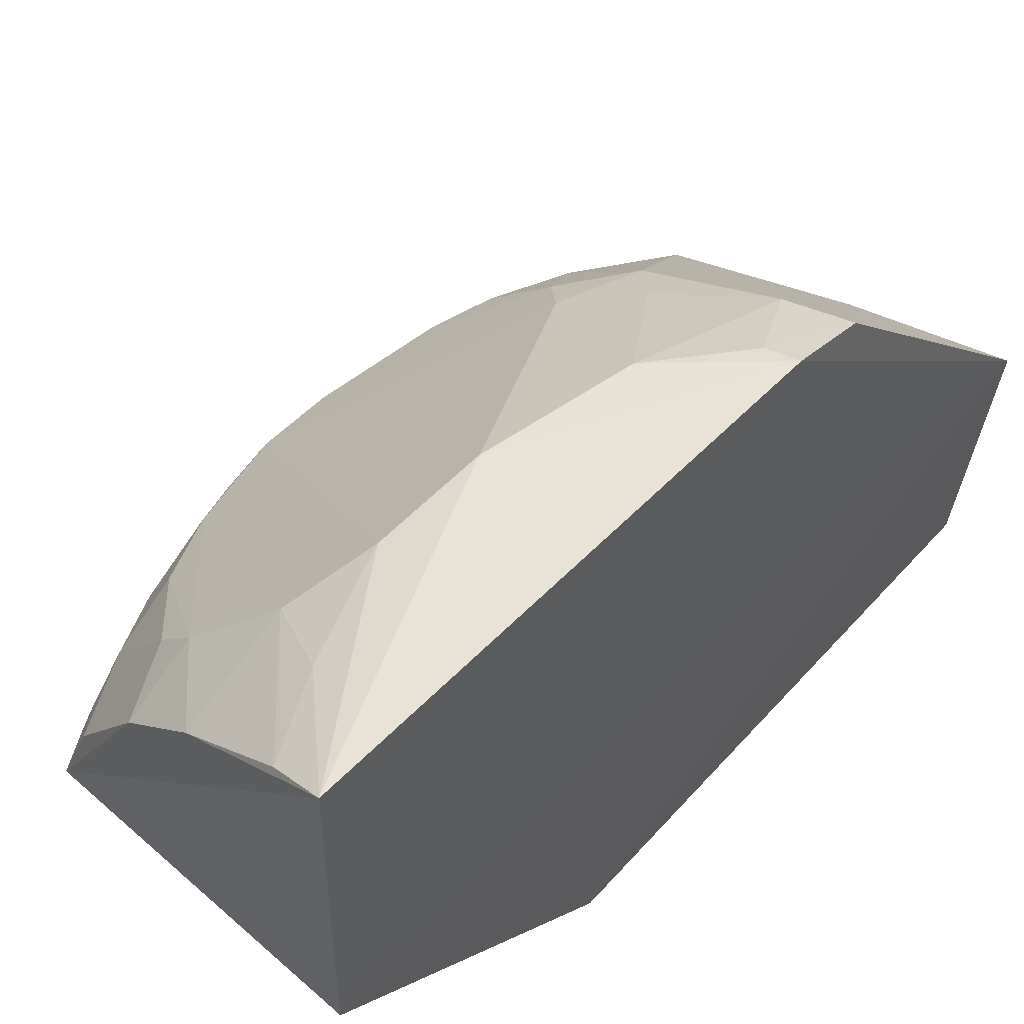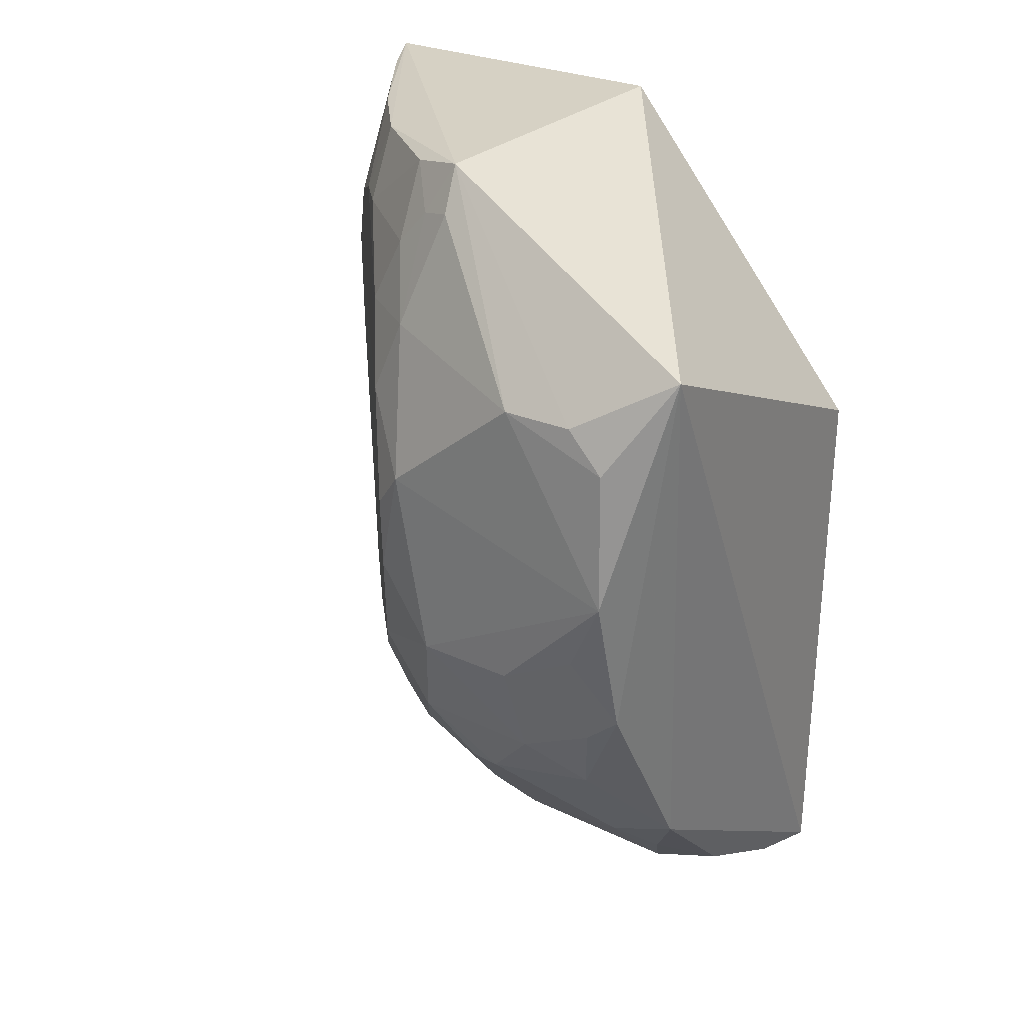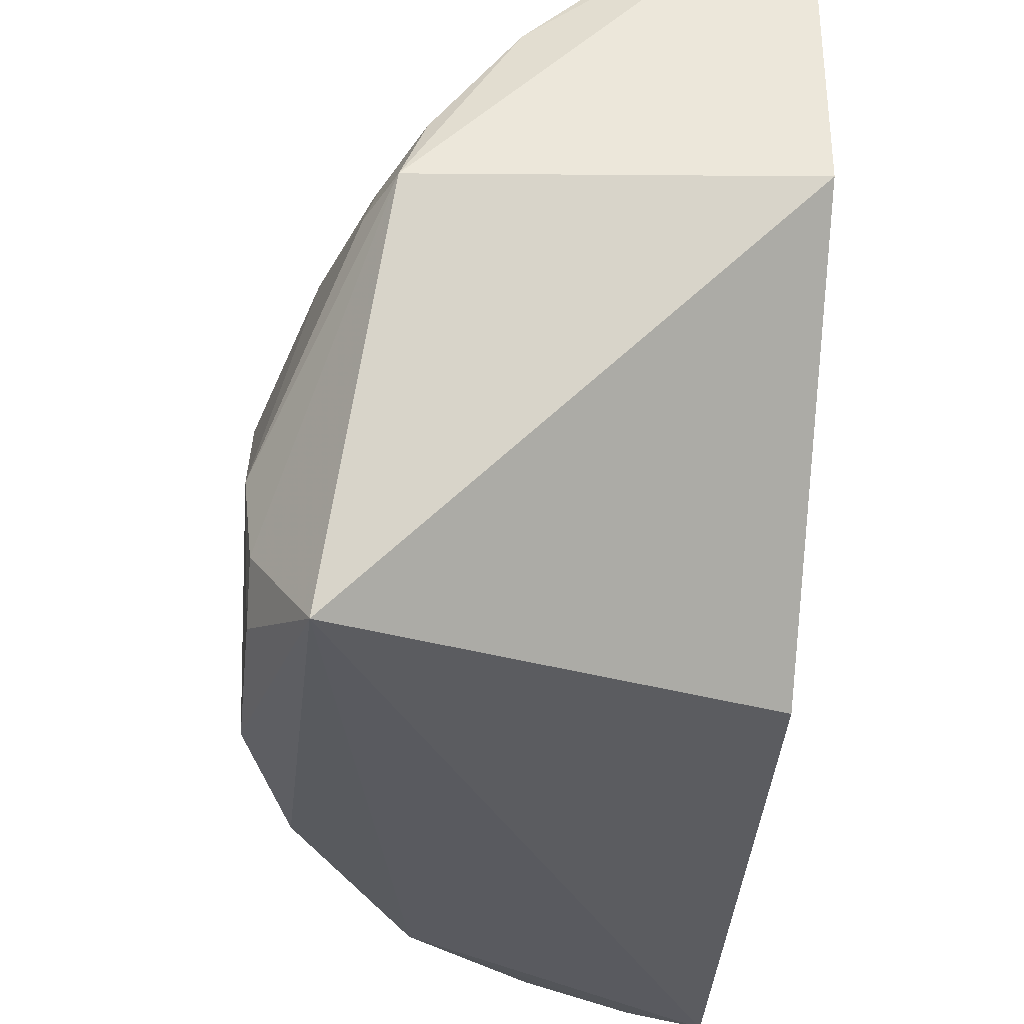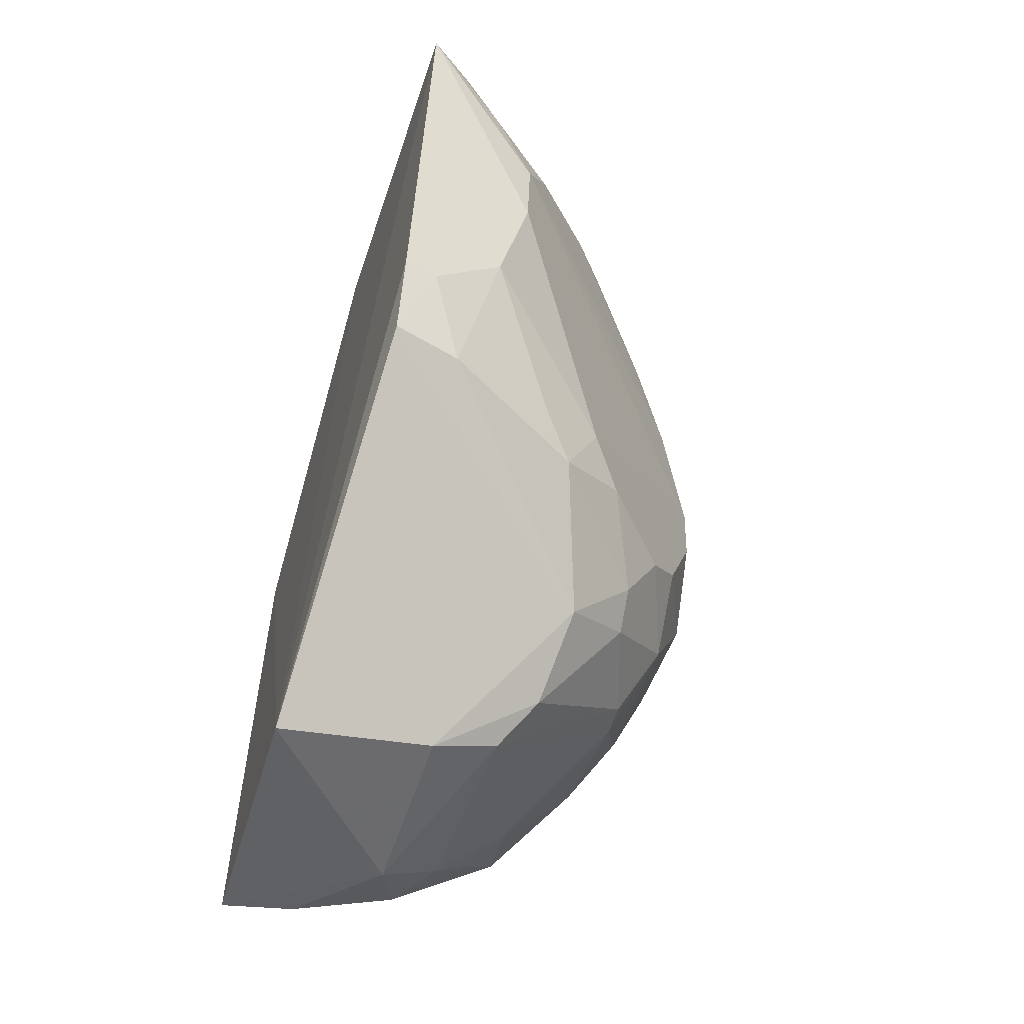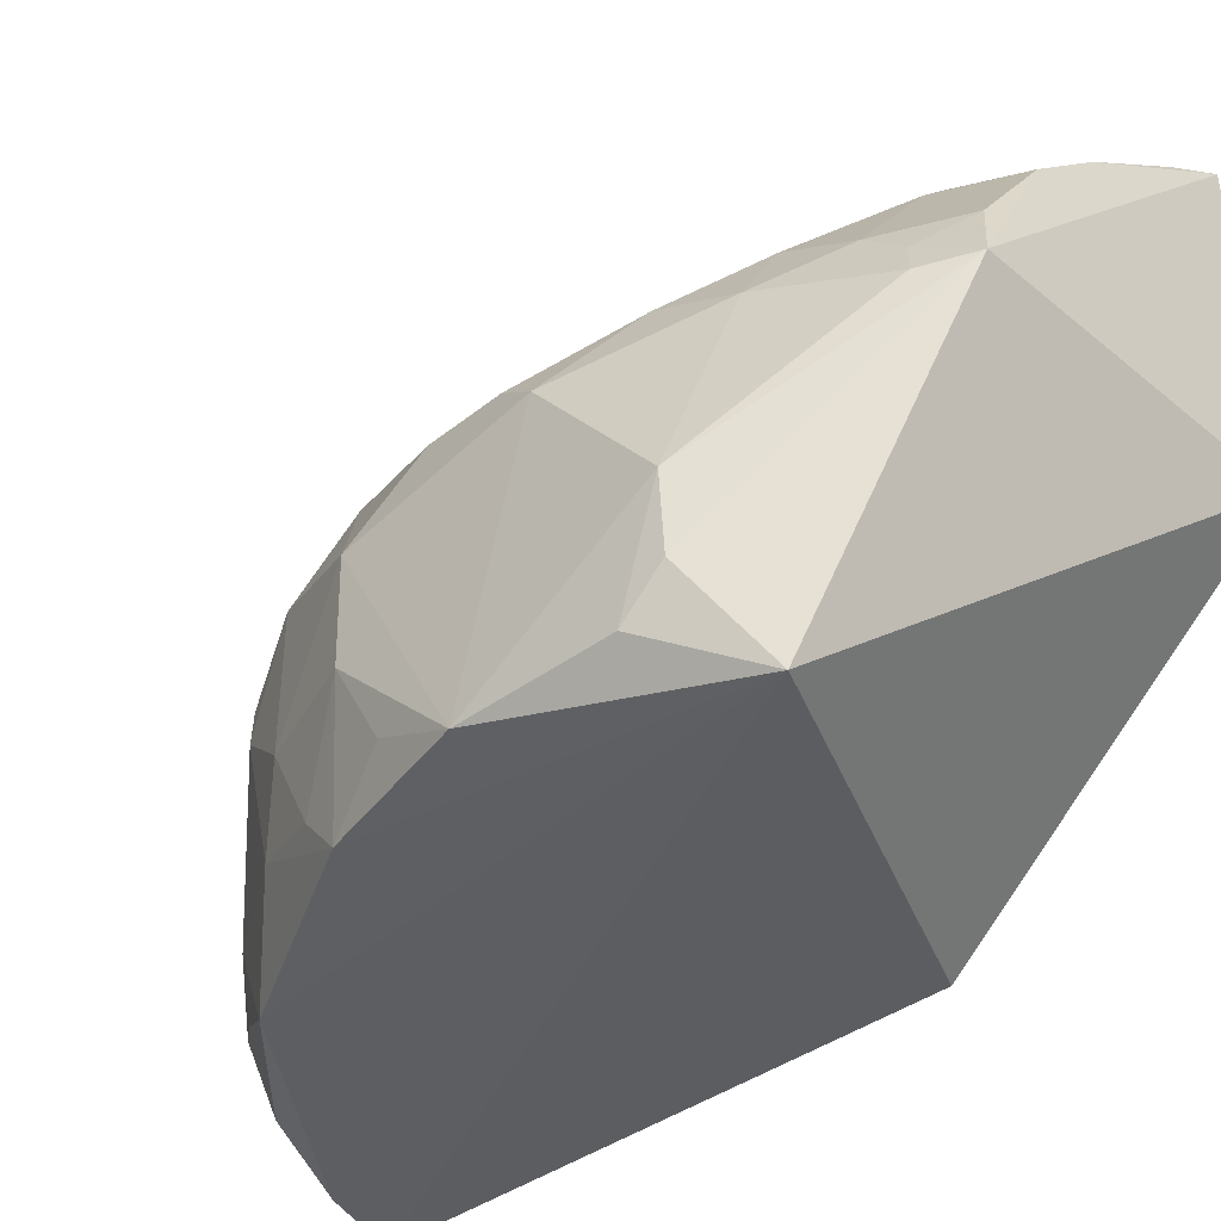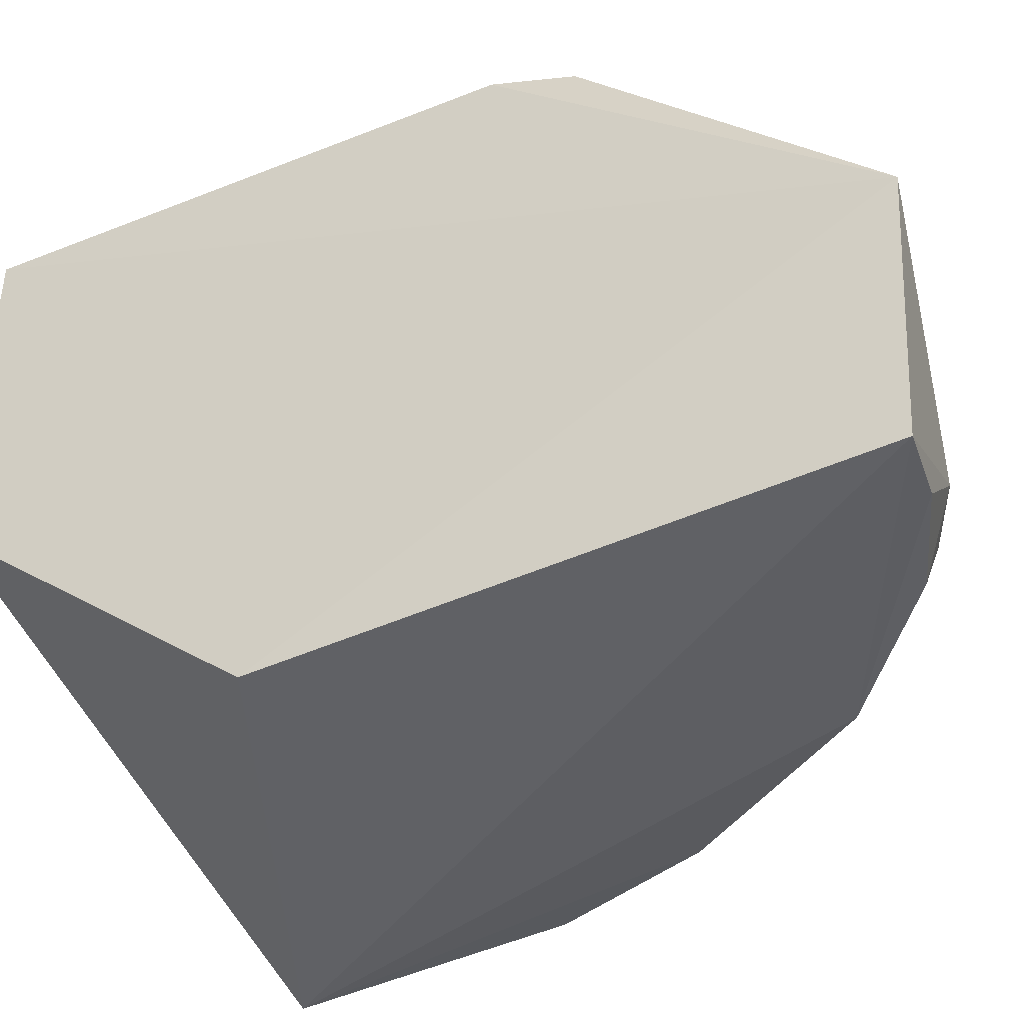
<metadata>
{"format":"obj","ext":"obj","renderer":"f3d","projection":"perspective","resolution":1024,"background":"white","views":[{"elev":54.5,"azim":-139.1,"up":"+Z"},{"elev":25.5,"azim":128.7,"up":"+Y"},{"elev":-37.9,"azim":175.6,"up":"+Z"},{"elev":-56.7,"azim":-19.2,"up":"+Y"},{"elev":-41.8,"azim":131.8,"up":"+Z"},{"elev":-42.6,"azim":-62.9,"up":"+Z"}]}
</metadata>
<code>
v 0.2745 -0.4878 -0.009925
v 0.4463 -0.2926 -0.1102
v 0.4151 -0.3657 0.02455
v 0.2795 -0.1447 0.1272
v 0.2809 -0.2652 -0.1126
v 0.4133 -0.1829 0.01353
v 0.279 -0.382 0.1044
v 0.3571 -0.4618 -0.08041
v 0.2809 -0.1439 -0.006547
v 0.448 -0.2661 -0.01207
v 0.3304 -0.2217 0.1118
v 0.3763 -0.4214 0.02892
v 0.2775 -0.3508 0.1163
v 0.4288 -0.3773 -0.06188
v 0.2797 -0.4798 -0.1084
v 0.4068 -0.1492 -0.009763
v 0.3714 -0.1806 0.06832
v 0.3338 -0.4728 -0.01129
v 0.3607 -0.3804 0.06835
v 0.3289 -0.2639 0.1124
v 0.3889 -0.4205 -0.1078
v 0.415 -0.4037 -0.02341
v 0.4459 -0.3373 -0.02459
v 0.4258 -0.2036 -0.1292
v 0.4289 -0.2102 0.0006008
v 0.3433 -0.1937 0.09722
v 0.3707 -0.1528 0.05532
v 0.4439 -0.281 0.0005231
v 0.3351 -0.4739 -0.07817
v 0.4011 -0.3918 0.02616
v 0.3052 -0.3797 0.09736
v 0.3737 -0.3523 0.06691
v 0.4305 -0.3492 -0.1087
v 0.3456 -0.4599 -0.1028
v 0.4154 -0.4041 -0.03553
v 0.3597 -0.4602 -0.0133
v 0.4292 -0.377 -0.01033
v 0.4474 -0.2235 -0.06672
v 0.4165 -0.1664 -0.01251
v 0.4144 -0.2089 0.02698
v 0.3415 -0.1515 0.0833
v 0.3155 -0.1791 0.113
v 0.4307 -0.2393 0.0131
v 0.3986 -0.1538 0.01538
v 0.4429 -0.309 0.0003919
v 0.3871 -0.3653 0.05314
v 0.4018 -0.4042 0.01379
v 0.2907 -0.3496 0.113
v 0.3172 -0.3205 0.1112
v 0.4155 -0.3927 -0.08337
v 0.445 -0.3373 -0.06405
v 0.3705 -0.4461 -0.08918
v 0.3069 -0.4756 -0.1055
v 0.3841 -0.4359 -0.07588
v 0.3715 -0.4459 0.0006046
v 0.4445 -0.2393 -0.1085
v 0.4444 -0.2242 -0.09371
v 0.3852 -0.1806 0.05353
v 0.3007 -0.1483 0.1145
v 0.4126 -0.1691 0.000944
v 0.4285 -0.3503 0.01241
v 0.3473 -0.3665 0.08053
v 0.4289 -0.3623 -0.09303
v 0.4423 -0.3224 -0.09439
f 9 5 1
f 9 1 4
f 13 4 1
f 13 1 7
f 15 1 5
f 16 9 4
f 18 12 7
f 18 7 1
f 20 11 4
f 20 4 13
f 23 2 10
f 24 15 5
f 24 21 15
f 24 5 9
f 24 9 16
f 27 16 4
f 28 11 20
f 29 18 1
f 29 1 15
f 30 19 12
f 31 7 12
f 31 12 19
f 32 28 20
f 33 24 2
f 33 21 24
f 34 8 29
f 36 35 22
f 36 29 8
f 36 18 29
f 37 22 35
f 37 35 14
f 37 14 23
f 37 3 30
f 38 10 2
f 38 25 10
f 39 38 16
f 39 25 38
f 40 25 6
f 41 26 17
f 41 27 4
f 41 17 27
f 42 4 11
f 42 11 26
f 43 26 11
f 43 17 26
f 43 40 17
f 43 11 28
f 43 28 10
f 43 10 25
f 43 25 40
f 44 16 27
f 45 23 10
f 45 10 28
f 45 28 32
f 46 30 3
f 46 19 30
f 46 32 19
f 46 45 32
f 47 30 12
f 47 37 30
f 47 22 37
f 48 13 7
f 48 7 31
f 49 32 20
f 49 20 13
f 49 13 48
f 49 48 31
f 50 21 33
f 50 14 35
f 51 23 14
f 51 2 23
f 52 34 21
f 52 8 34
f 53 15 21
f 53 21 34
f 53 34 29
f 53 29 15
f 54 36 8
f 54 35 36
f 54 8 52
f 54 52 21
f 54 50 35
f 54 21 50
f 55 12 18
f 55 18 36
f 55 47 12
f 55 36 22
f 55 22 47
f 56 38 2
f 56 2 24
f 57 24 16
f 57 16 38
f 57 56 24
f 57 38 56
f 58 27 17
f 58 17 40
f 58 40 6
f 58 44 27
f 58 6 44
f 59 41 4
f 59 4 42
f 59 42 26
f 59 26 41
f 60 39 16
f 60 16 44
f 60 44 6
f 60 6 25
f 60 25 39
f 61 37 23
f 61 23 45
f 61 3 37
f 61 46 3
f 61 45 46
f 62 19 32
f 62 32 49
f 62 49 31
f 62 31 19
f 63 50 33
f 63 14 50
f 63 51 14
f 63 33 51
f 64 51 33
f 64 33 2
f 64 2 51

</code>
